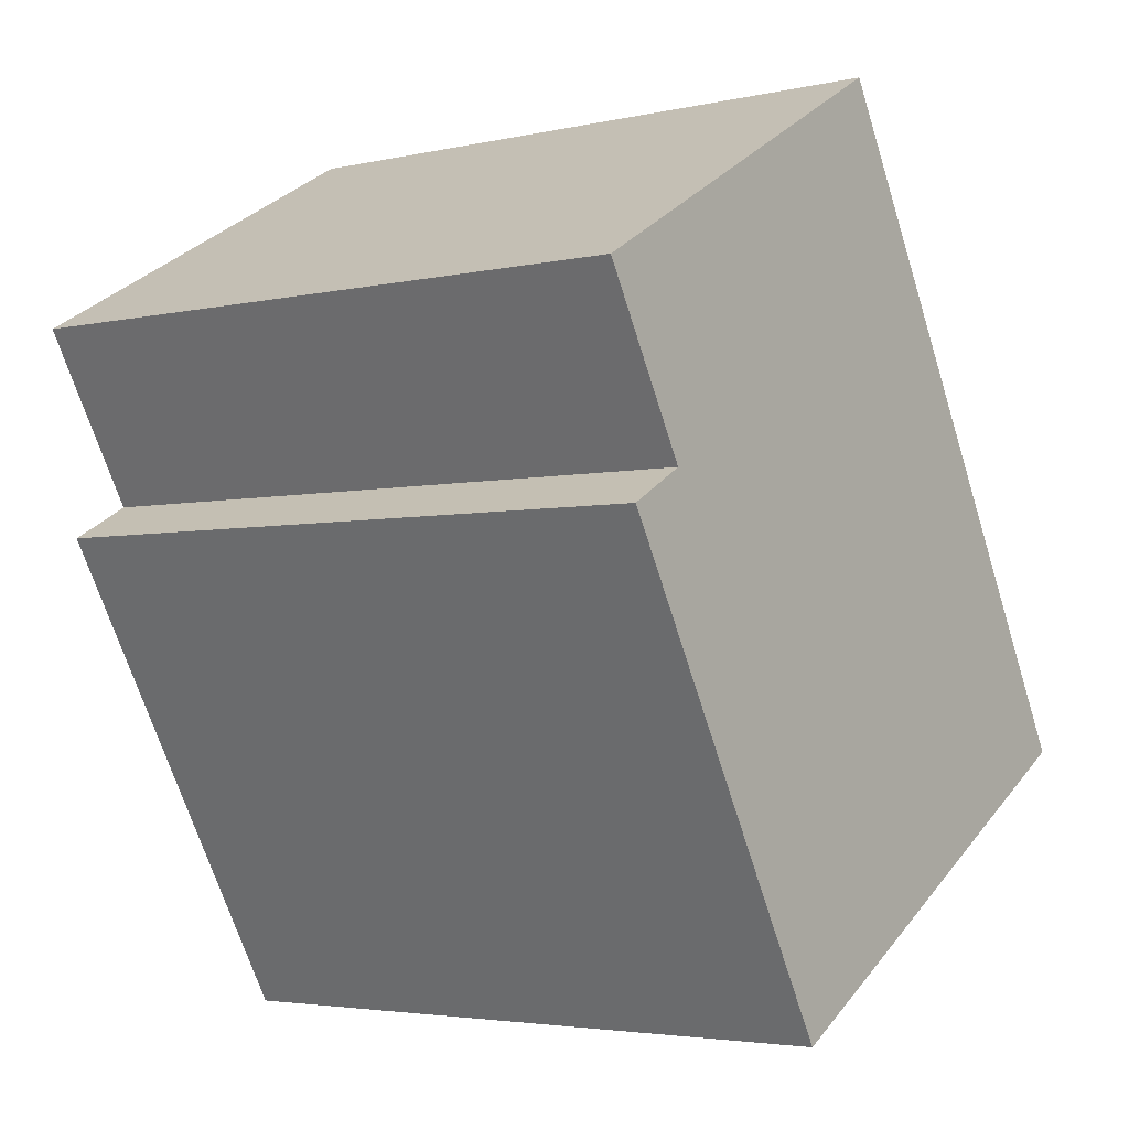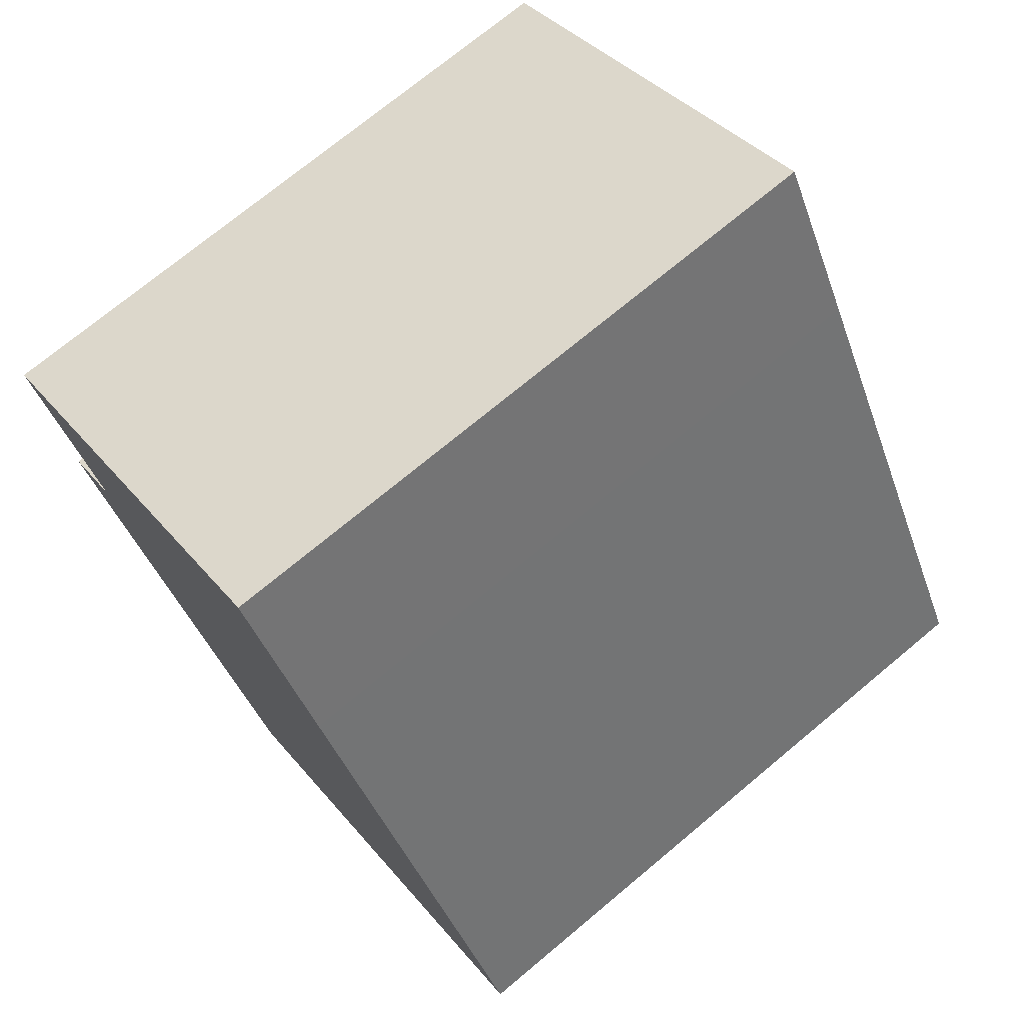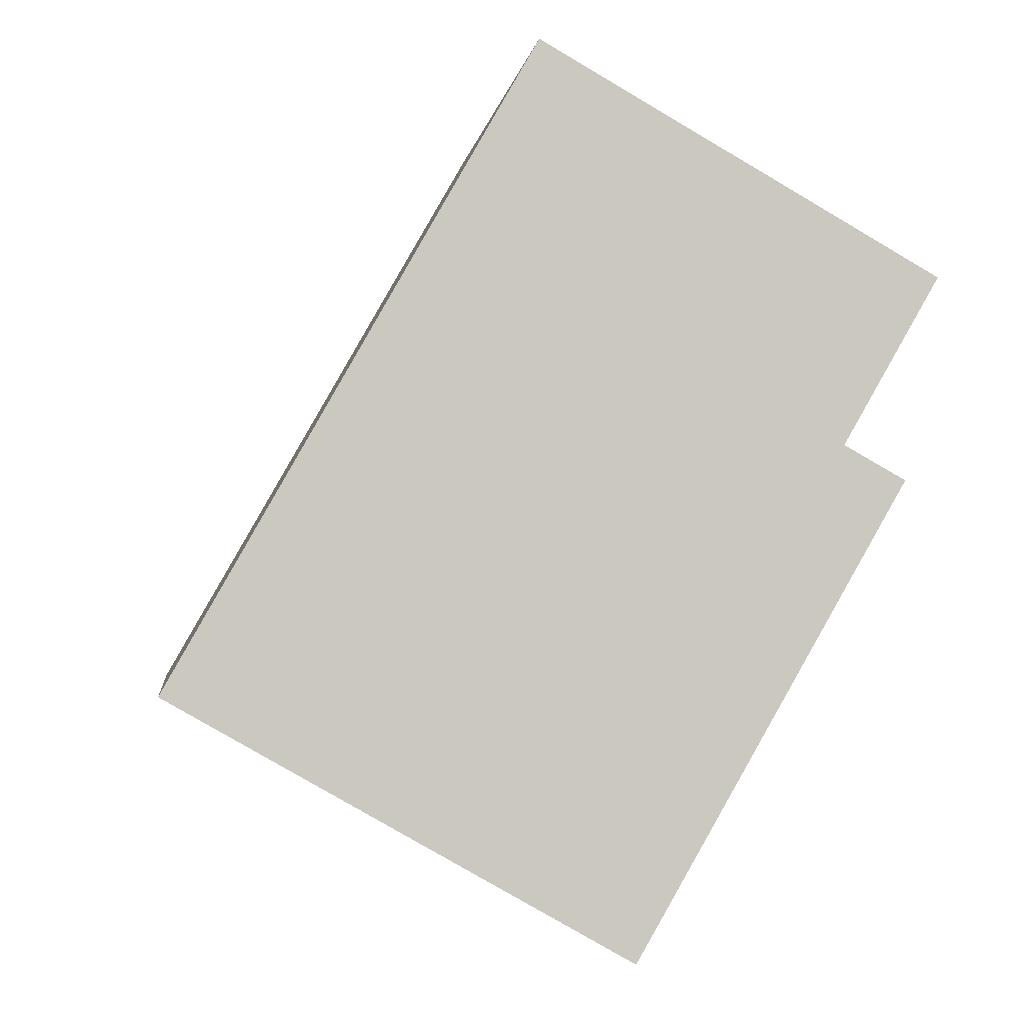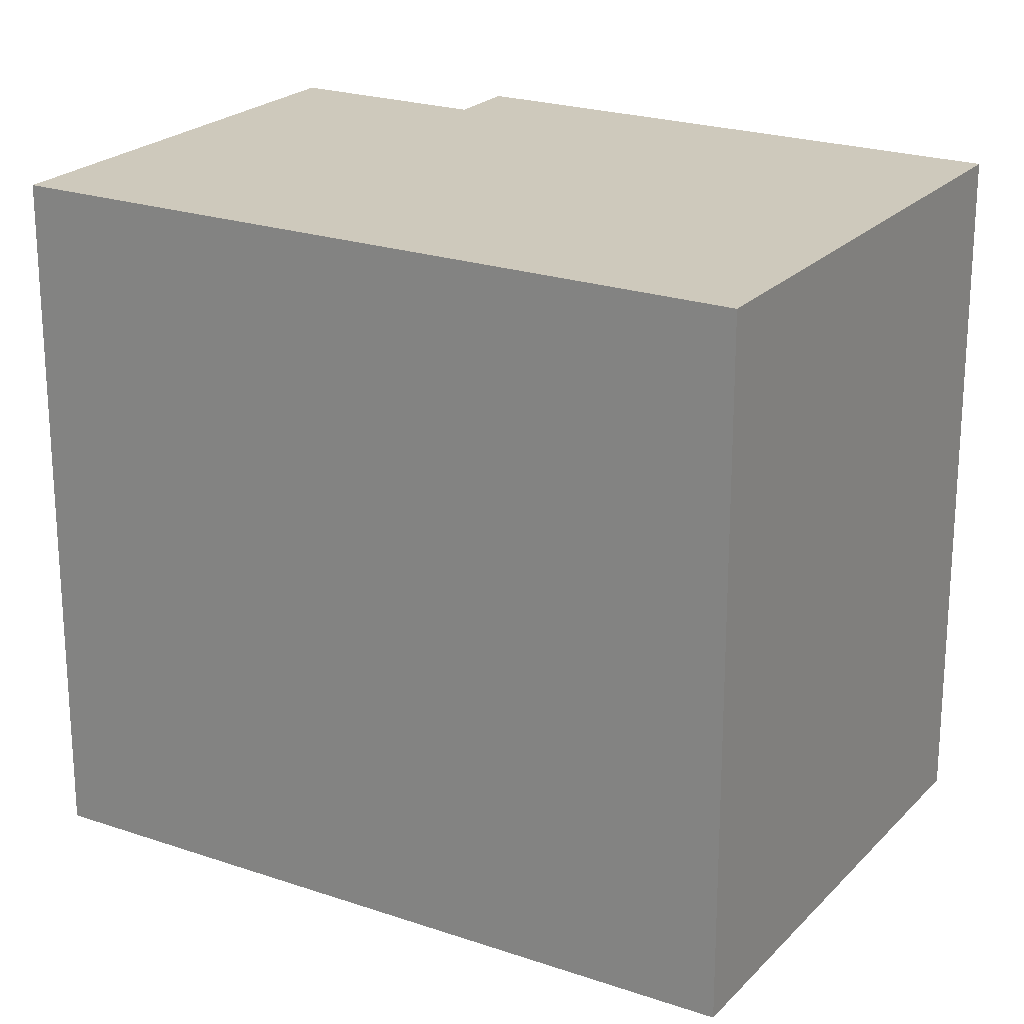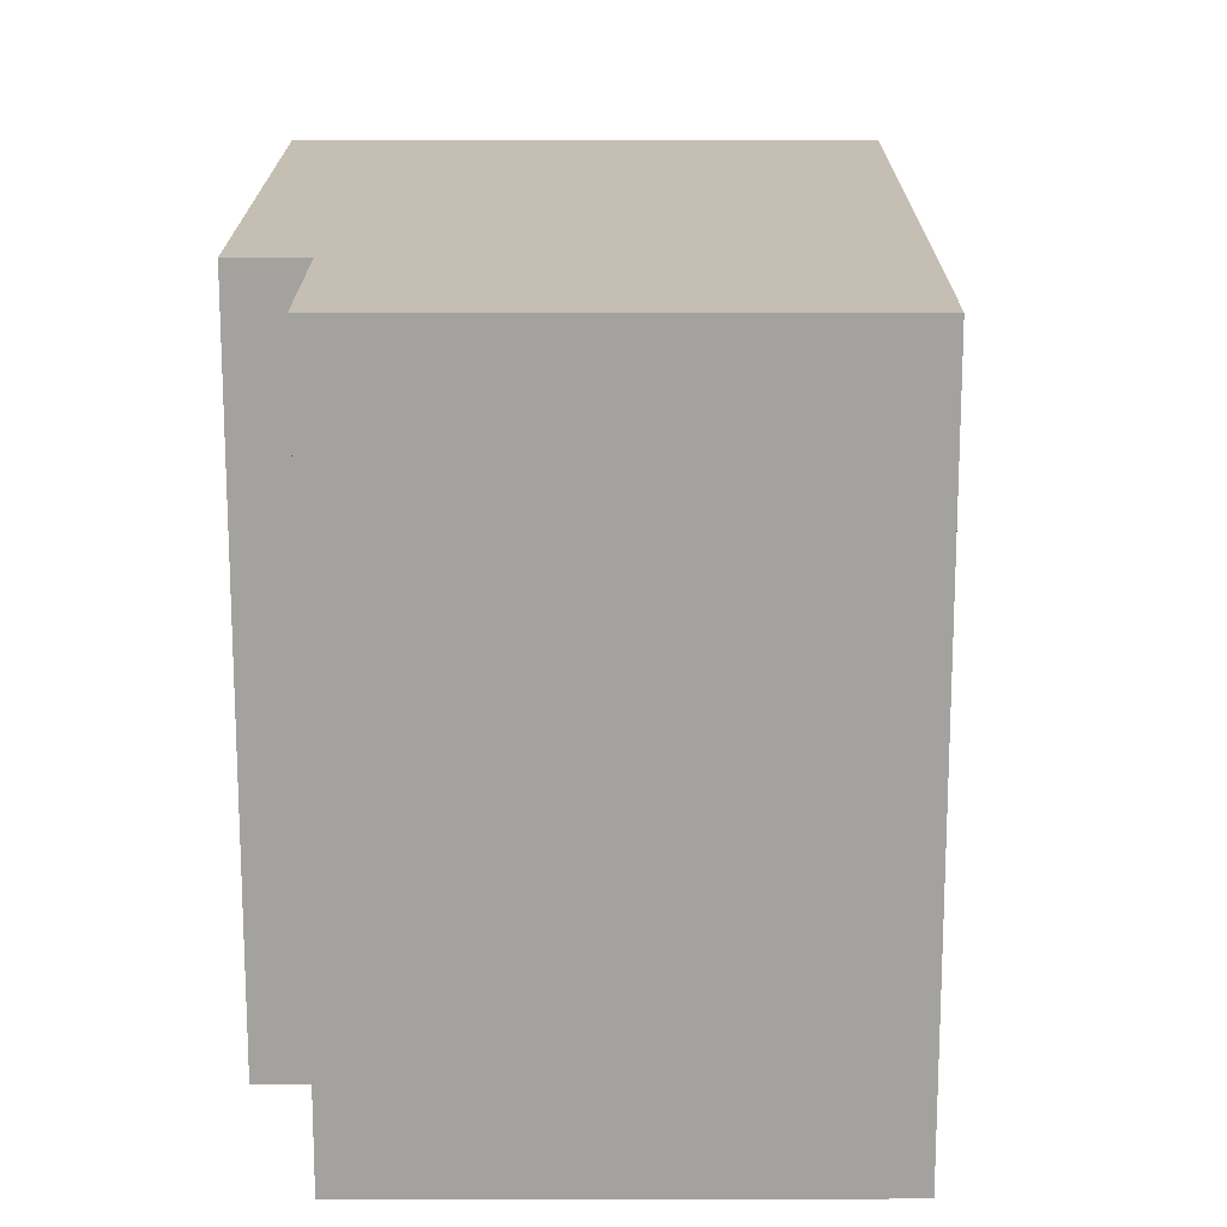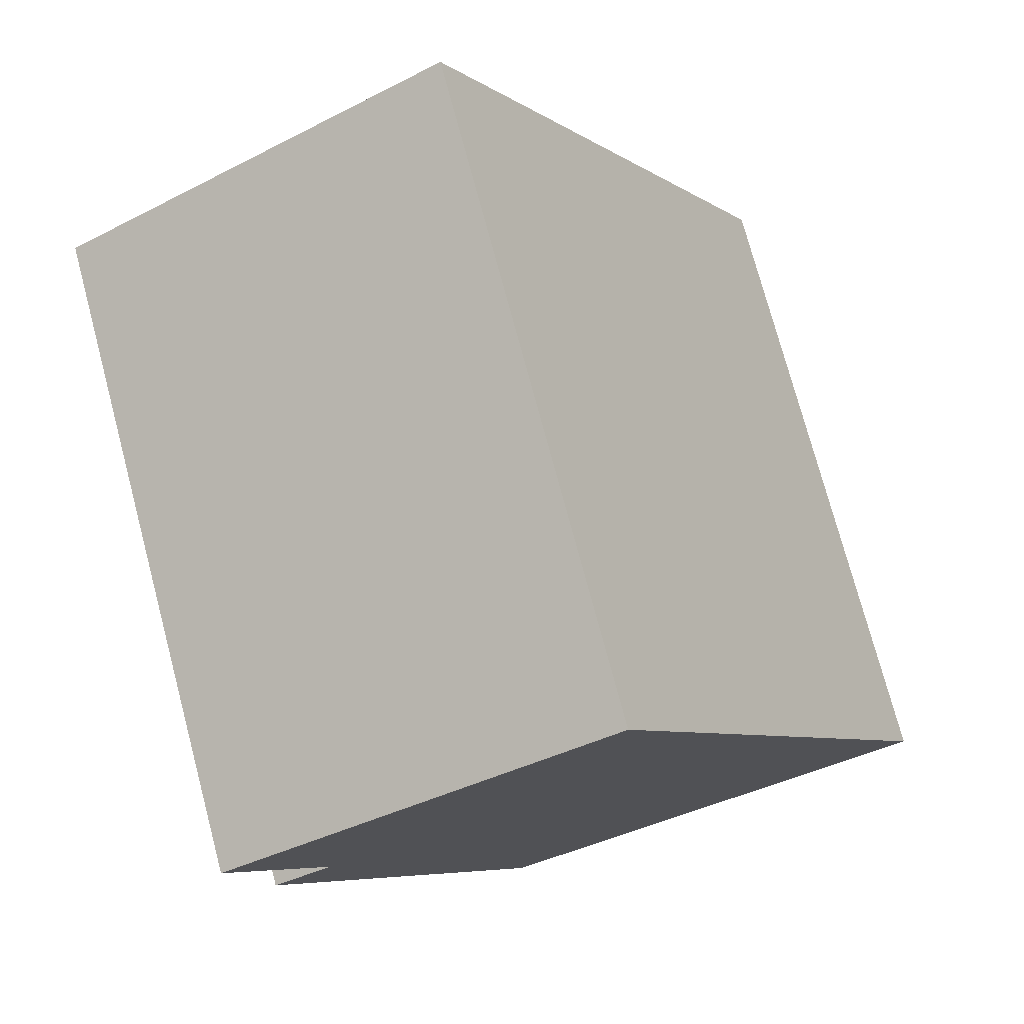
<metadata>
{"format":"obj","ext":"obj","renderer":"f3d","projection":"perspective","resolution":1024,"background":"white","views":[{"elev":-3.6,"azim":-53.0,"up":"+Z"},{"elev":72.9,"azim":50.2,"up":"+Z"},{"elev":-2.1,"azim":172.4,"up":"+Z"},{"elev":22.3,"azim":91.1,"up":"+Y"},{"elev":17.6,"azim":-29.7,"up":"+Y"},{"elev":75.2,"azim":-14.9,"up":"+Z"}]}
</metadata>
<code>
v  0.000457 21.37 -0.0006752
v  12.75 -4.425e-16 7.227
v  12.75 21.37 7.226
v  0 0 0
v  15.79 -1.17e-16 1.911
v  15.79 21.37 1.911
v  17.35 5.105e-17 -0.8338
v  17.35 21.37 -0.8345
v  19.44 2.755e-16 -4.5
v  19.44 21.37 -4.5
v  21.42 4.878e-16 -7.966
v  21.42 21.37 -7.966
v  23.51 7.133e-16 -11.65
v  23.51 21.37 -11.65
v  24.35 8.035e-16 -13.12
v  24.35 21.37 -13.12
v  23.36 21.37 -13.69
v  23.36 8.38e-16 -13.69
v  11.74 21.37 -20.29
v  11.74 1.242e-15 -20.29
v  9.746 21.37 -21.42
v  9.746 1.312e-15 -21.42
v  1.103 21.37 -6.437
v  1.102 3.941e-16 -6.436
v  3.068 3.267e-16 -5.336
v  3.069 21.37 -5.337
g defaultobject
f 1 2 3
f 2 1 4
f 3 5 6
f 5 3 2
f 6 7 8
f 7 6 5
f 8 9 10
f 9 8 7
f 10 11 12
f 11 10 9
f 12 13 14
f 13 12 11
f 14 15 16
f 15 14 13
f 17 15 18
f 15 17 16
f 19 18 20
f 18 19 17
f 21 20 22
f 20 21 19
f 23 22 24
f 22 23 21
f 23 25 26
f 25 23 24
f 1 25 4
f 25 1 26
f 3 26 1
f 26 3 6
f 26 21 23
f 21 26 6
f 21 6 8
f 21 8 10
f 21 10 12
f 21 12 14
f 21 14 16
f 21 16 19
f 19 16 17
f 22 25 24
f 25 22 5
f 5 22 7
f 7 22 9
f 9 22 11
f 11 22 13
f 13 22 15
f 15 22 20
f 15 20 18
f 25 2 4
f 2 25 5

</code>
